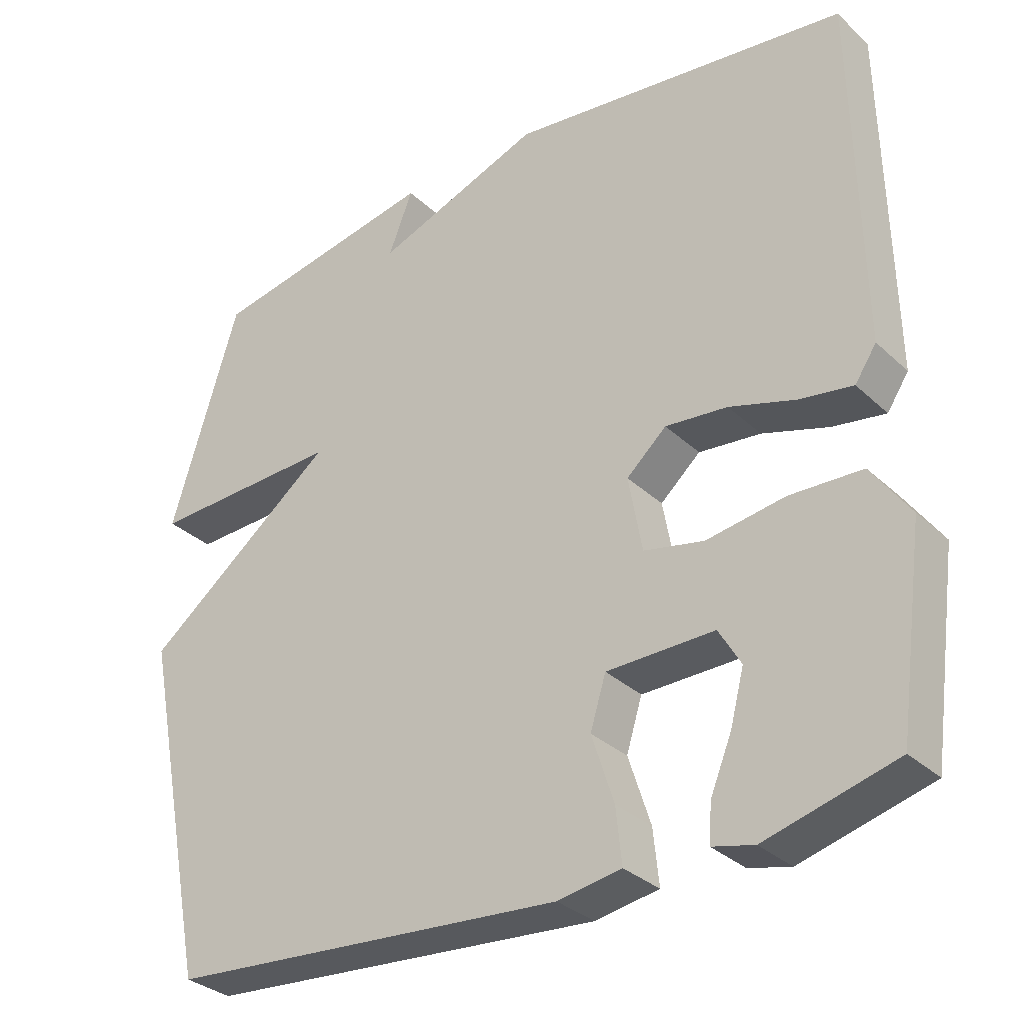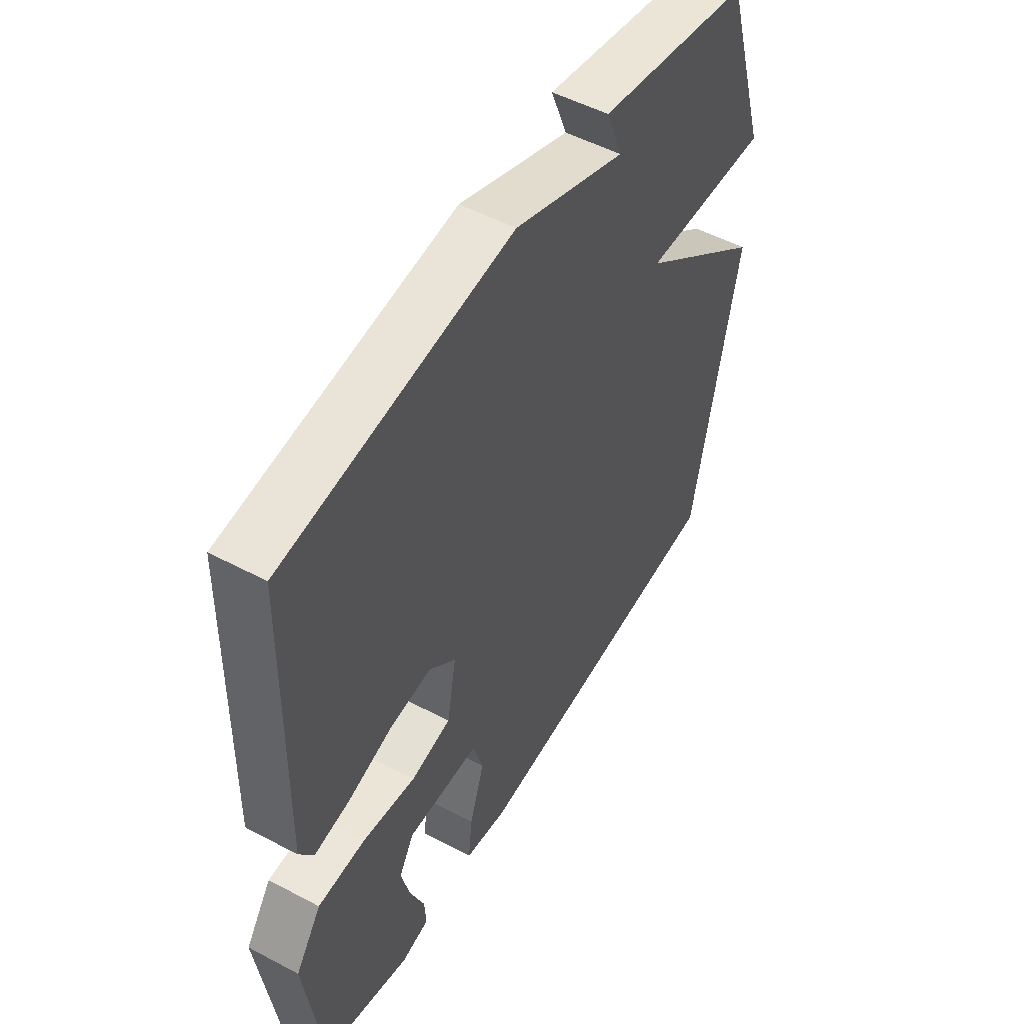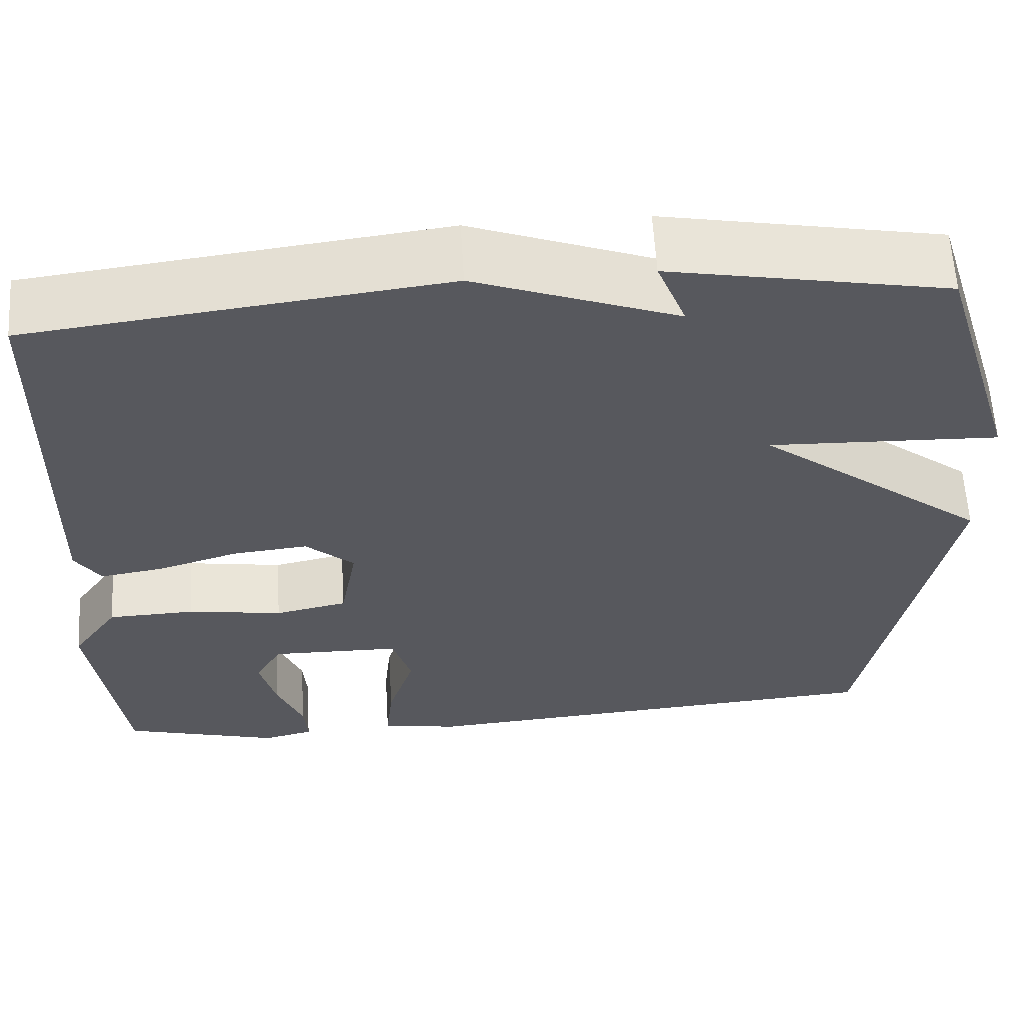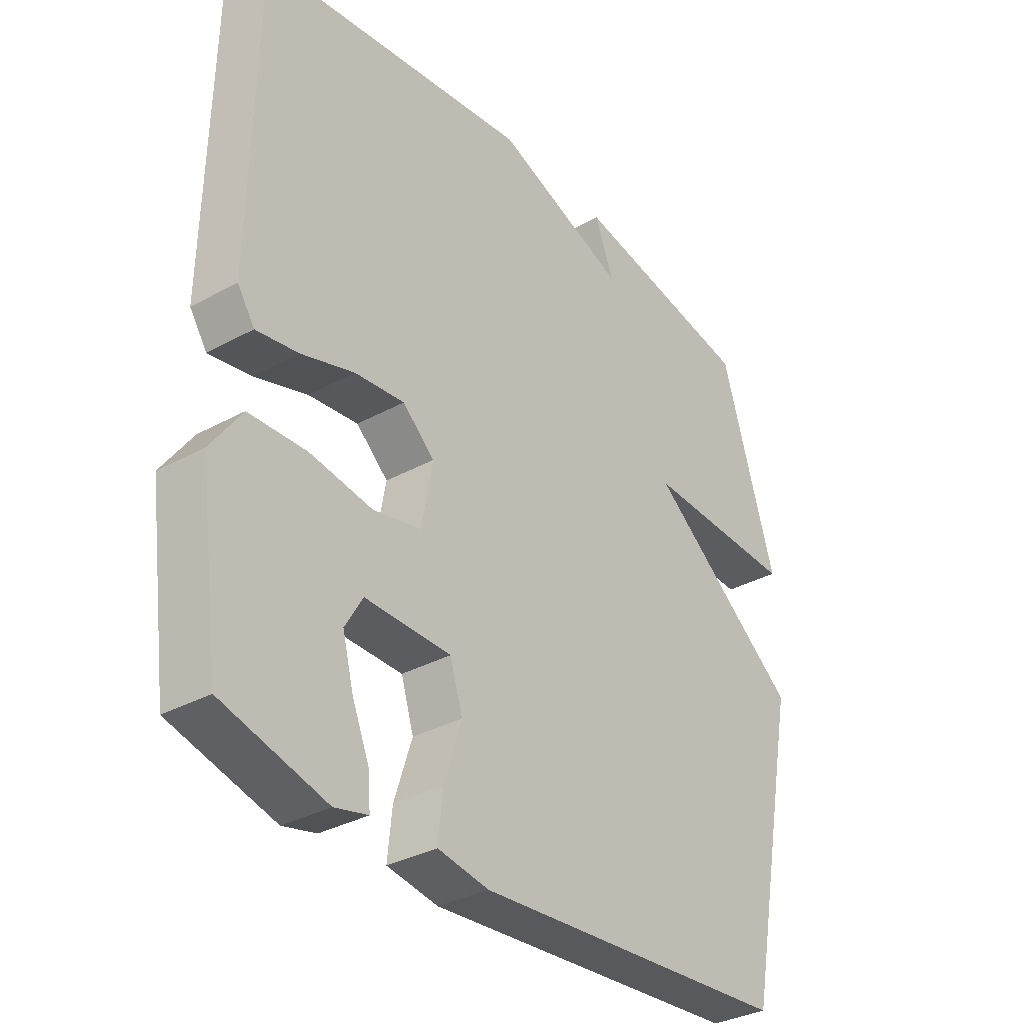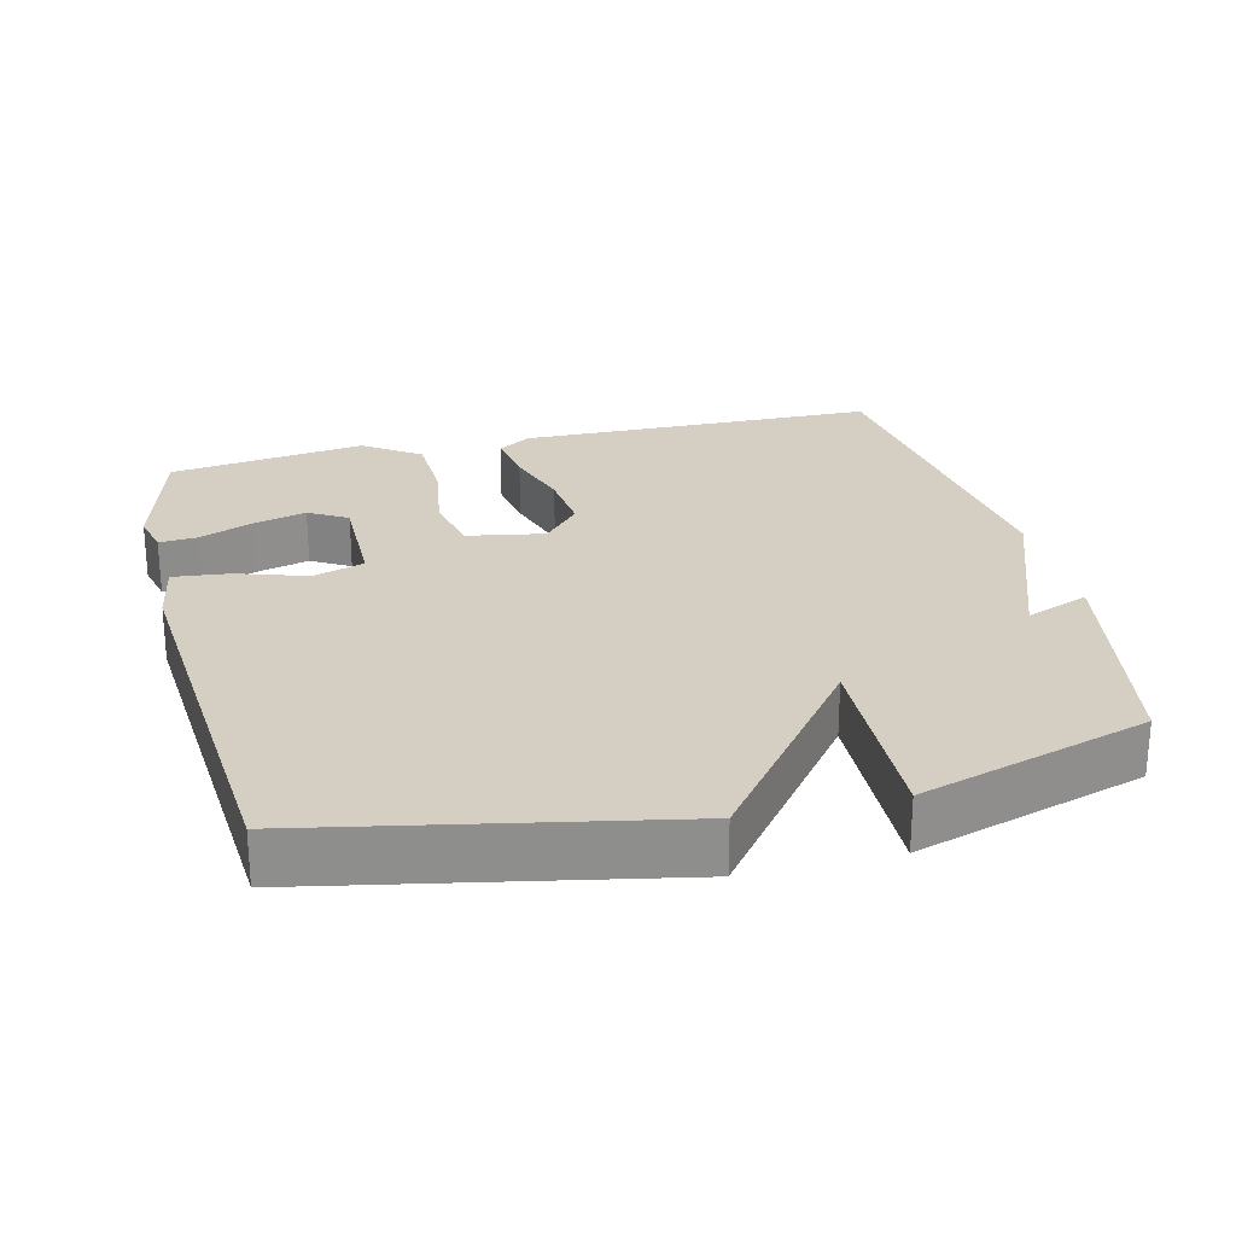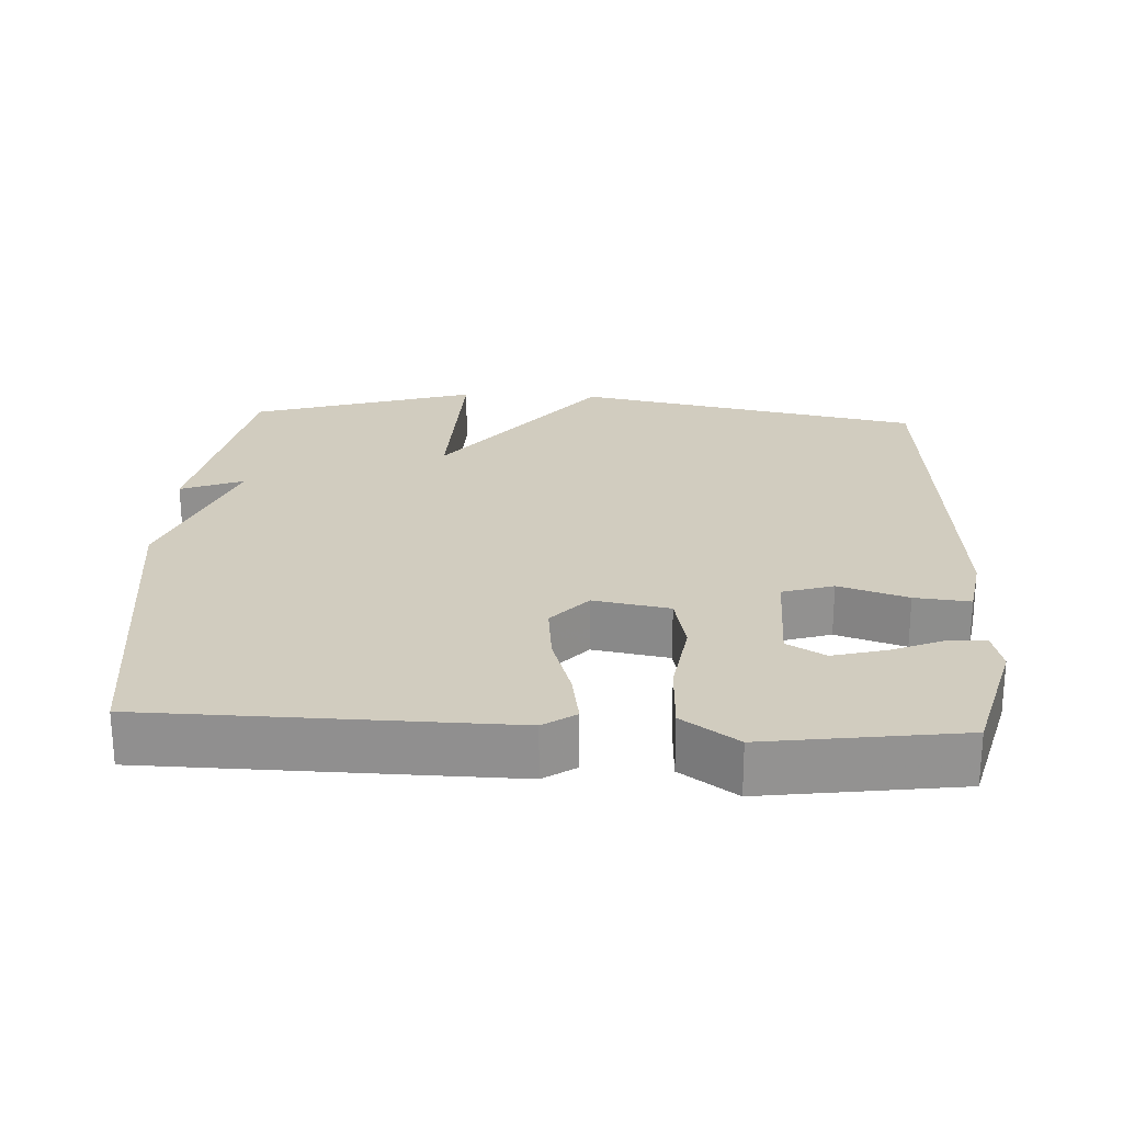
<metadata>
{"format":"obj","ext":"obj","renderer":"f3d","projection":"perspective","resolution":1024,"background":"white","views":[{"elev":-31.9,"azim":37.9,"up":"+Z"},{"elev":51.6,"azim":119.9,"up":"+Z"},{"elev":60.7,"azim":176.6,"up":"+Z"},{"elev":-33.5,"azim":127.0,"up":"+Z"},{"elev":25.4,"azim":-103.7,"up":"+Y"},{"elev":24.0,"azim":92.9,"up":"+Y"}]}
</metadata>
<code>
v 0.5 0.07 0.5
v 0.509 0.07 0.004
v 0.479 0.07 -0.041
v 0.405 0.07 -0.029
v 0.312 0.07 0
v 0.225 0.07 0.009
v 0.169 0.07 -0.041
v 0.188 0.07 -0.147
v 0.272 0.07 -0.165
v 0.382 0.07 -0.148
v 0.483 0.07 -0.152
v 0.537 0.07 -0.229
v 0.5 0.07 -0.5
v 0.318 0.07 -0.549
v 0.26 0.07 -0.535
v 0.264 0.07 -0.482
v 0.294 0.07 -0.409
v 0.313 0.07 -0.336
v 0.282 0.07 -0.283
v 0.131 0.07 -0.285
v 0.109 0.07 -0.356
v 0.14 0.07 -0.452
v 0.148 0.07 -0.529
v 0.059 0.07 -0.544
v -0.5 0.07 -0.5
v -0.596 0.07 -0.014
v -0.327 0.07 0.195
v -0.596 0.07 0.186
v -0.5 0.07 0.5
v -0.178 0.07 0.56
v -0.212 0.07 0.473
v 0.022 0.07 0.56
v 0.5 0 0.5
v 0.509 0 0.004
v 0.479 0 -0.041
v 0.405 0 -0.029
v 0.312 0 0
v 0.225 0 0.009
v 0.169 0 -0.041
v 0.188 0 -0.147
v 0.272 0 -0.165
v 0.382 0 -0.148
v 0.483 0 -0.152
v 0.537 0 -0.229
v 0.5 0 -0.5
v 0.318 0 -0.549
v 0.26 0 -0.535
v 0.264 0 -0.482
v 0.294 0 -0.409
v 0.313 0 -0.336
v 0.282 0 -0.283
v 0.131 0 -0.285
v 0.109 0 -0.356
v 0.14 0 -0.452
v 0.148 0 -0.529
v 0.059 0 -0.544
v -0.5 0 -0.5
v -0.596 0 -0.014
v -0.327 0 0.195
v -0.596 0 0.186
v -0.5 0 0.5
v -0.178 0 0.56
v -0.212 0 0.473
v 0.022 0 0.56
f 3 4 5
f 2 3 5
f 1 2 5
f 32 1 5
f 31 32 5
f 29 30 31
f 28 29 31
f 27 28 31
f 27 31 5 6
f 25 26 27
f 24 25 27
f 23 24 27
f 22 23 27
f 21 22 27
f 20 21 27
f 19 20 27
f 15 16 17
f 14 15 17
f 13 14 17
f 12 13 17
f 11 12 17
f 11 17 18
f 11 18 19
f 10 11 19
f 9 10 19
f 27 6 7
f 27 7 8
f 19 27 8
f 8 9 19
f 37 36 35
f 37 35 34
f 37 34 33
f 37 33 64
f 37 64 63
f 63 62 61
f 63 61 60
f 63 60 59
f 38 37 63 59
f 59 58 57
f 59 57 56
f 59 56 55
f 59 55 54
f 59 54 53
f 59 53 52
f 59 52 51
f 49 48 47
f 49 47 46
f 49 46 45
f 49 45 44
f 49 44 43
f 50 49 43
f 51 50 43
f 51 43 42
f 51 42 41
f 39 38 59
f 40 39 59
f 40 59 51
f 51 41 40
f 1 33 34 2
f 2 34 35 3
f 3 35 36 4
f 4 36 37 5
f 5 37 38 6
f 6 38 39 7
f 7 39 40 8
f 8 40 41 9
f 9 41 42 10
f 10 42 43 11
f 11 43 44 12
f 12 44 45 13
f 13 45 46 14
f 14 46 47 15
f 15 47 48 16
f 16 48 49 17
f 17 49 50 18
f 18 50 51 19
f 19 51 52 20
f 20 52 53 21
f 21 53 54 22
f 22 54 55 23
f 23 55 56 24
f 24 56 57 25
f 25 57 58 26
f 26 58 59 27
f 27 59 60 28
f 28 60 61 29
f 29 61 62 30
f 30 62 63 31
f 31 63 64 32
f 32 64 33 1

</code>
